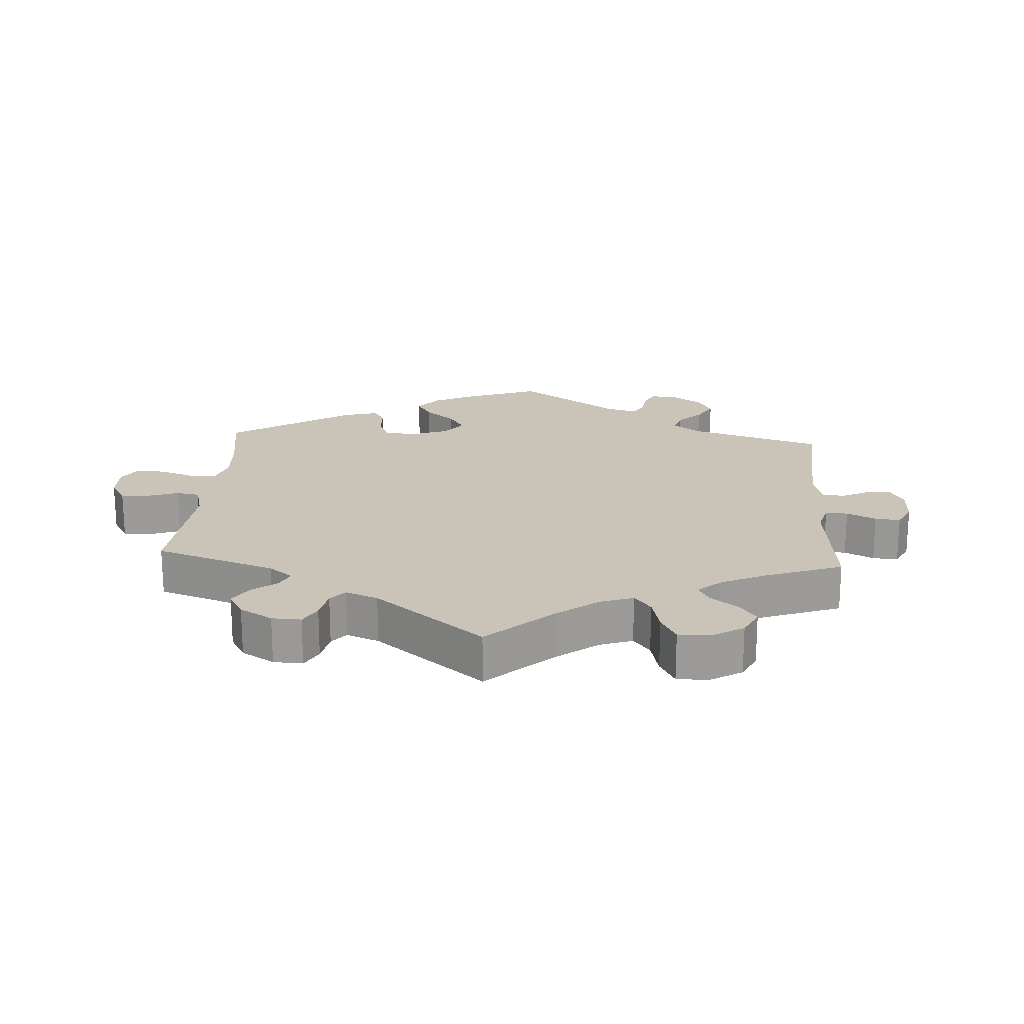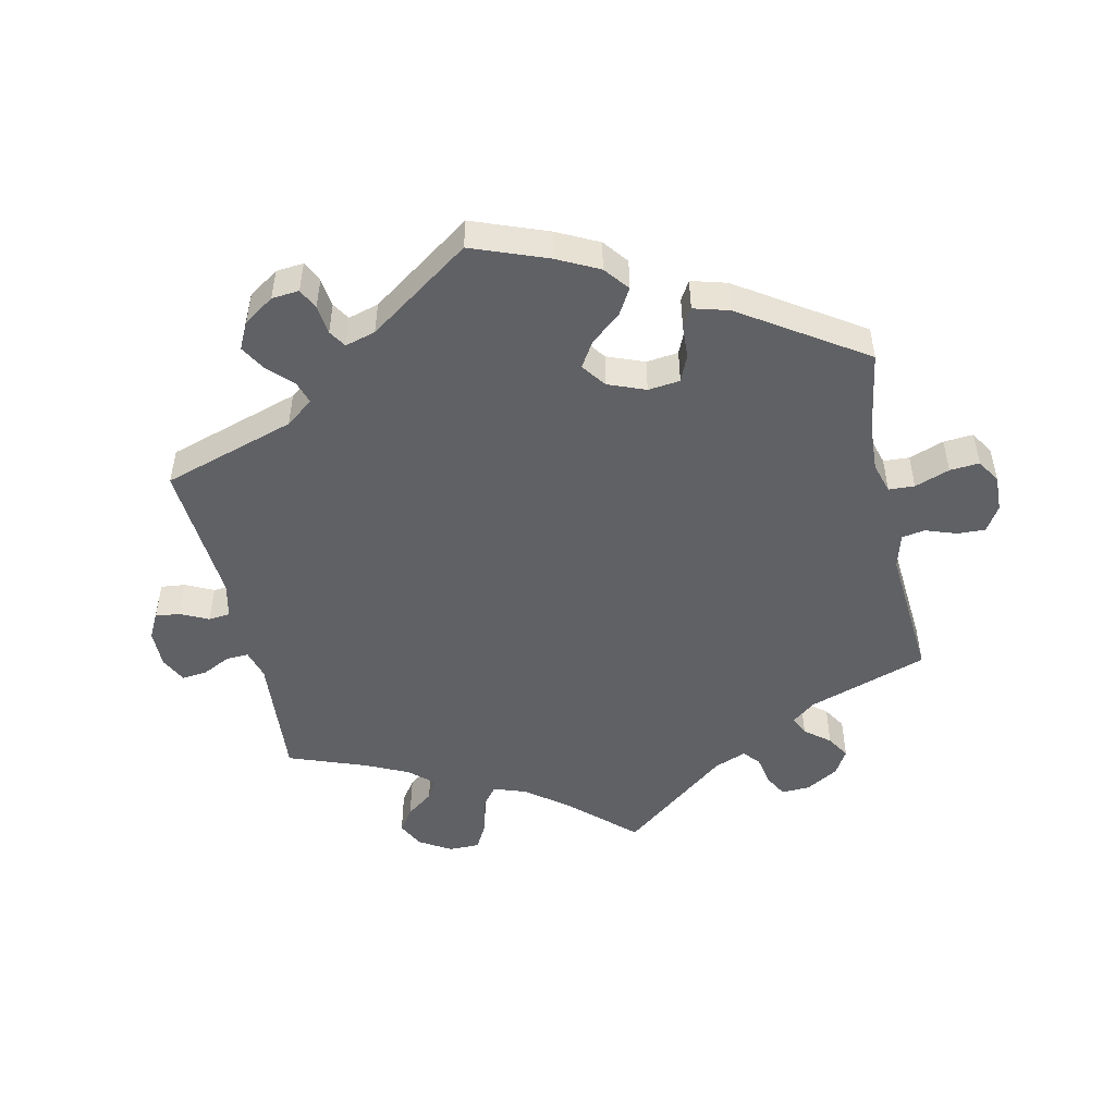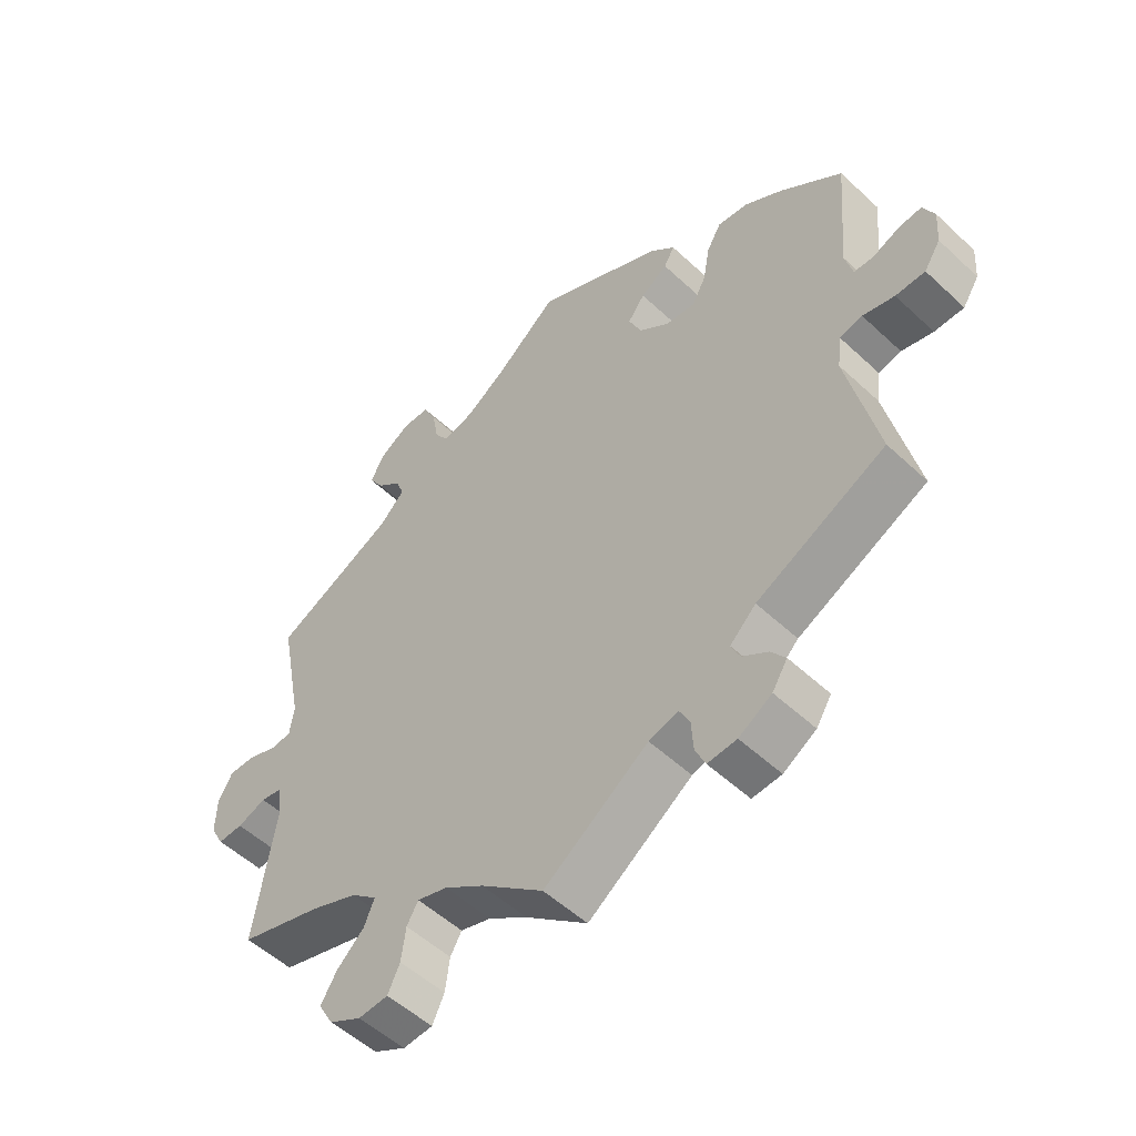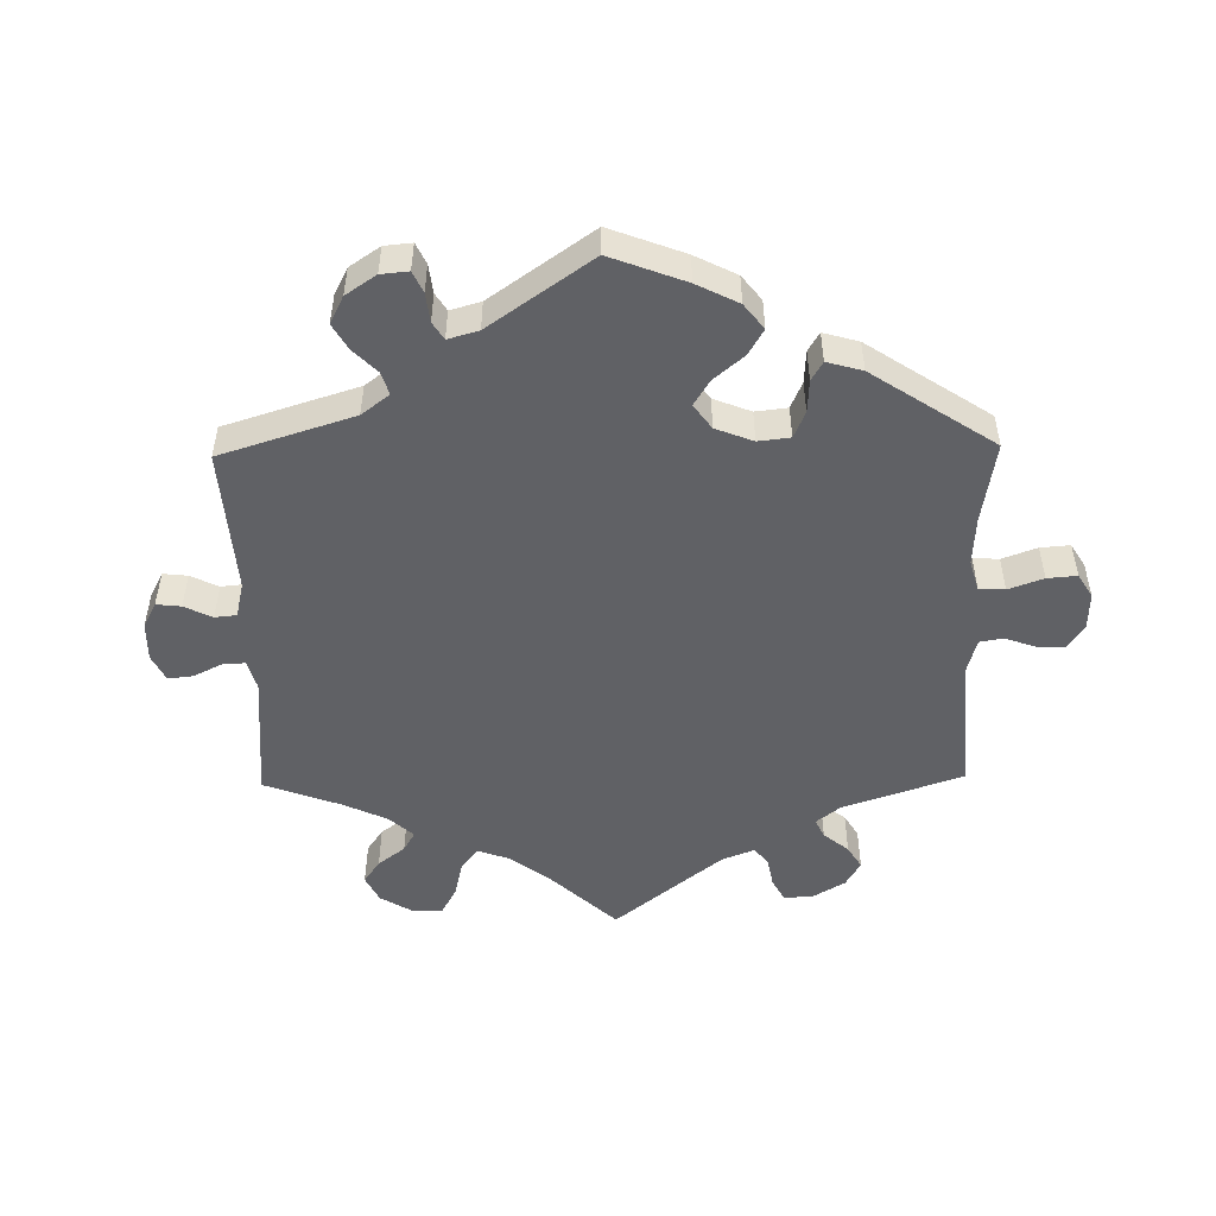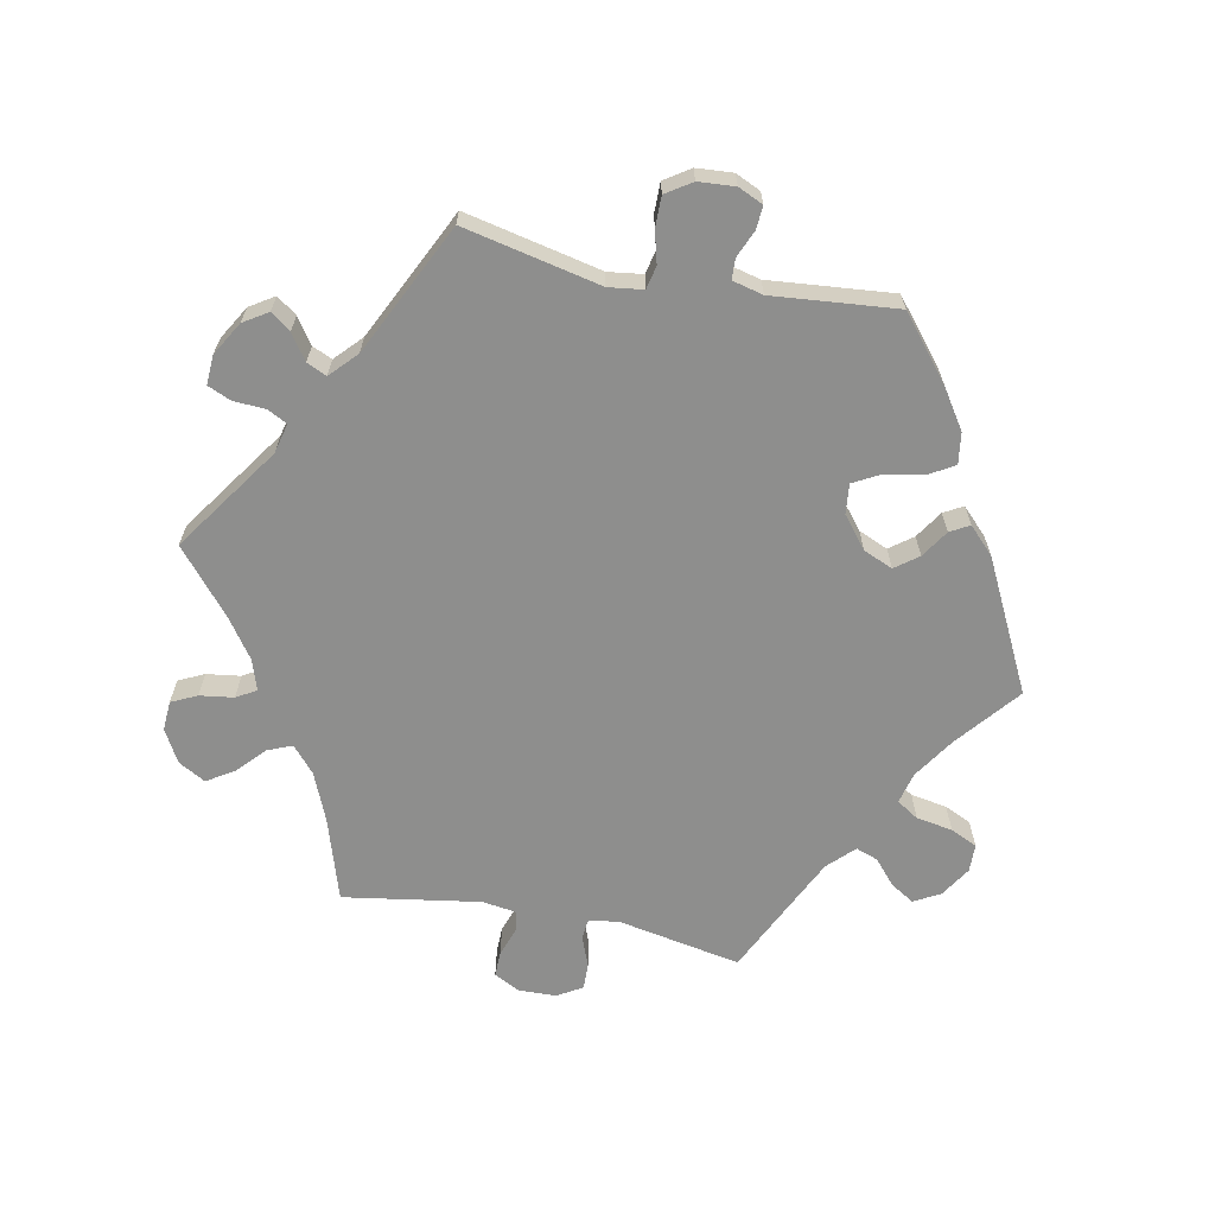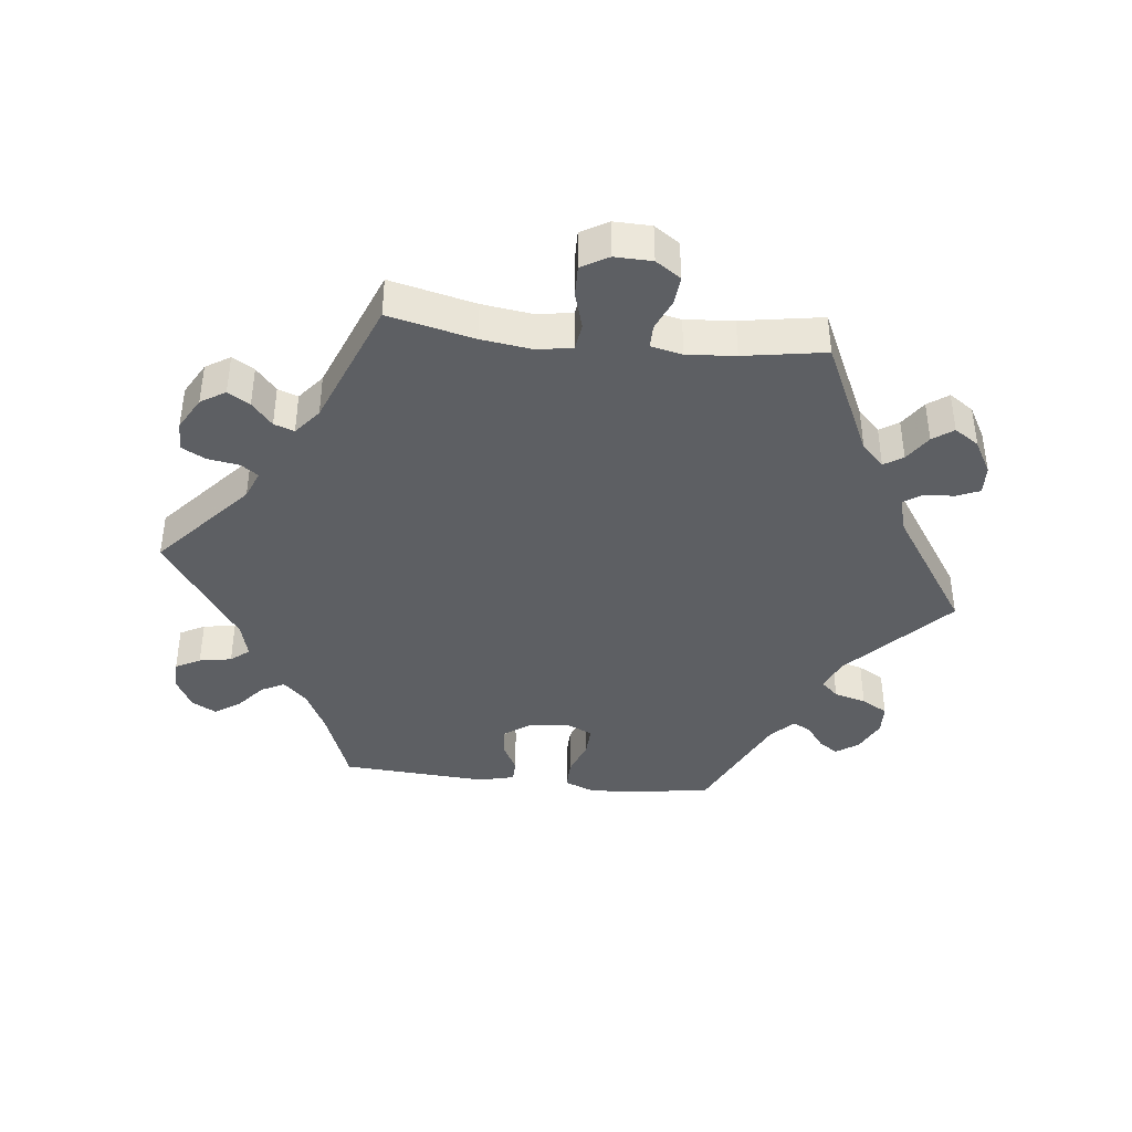
<metadata>
{"format":"obj","ext":"obj","renderer":"f3d","projection":"perspective","resolution":1024,"background":"white","views":[{"elev":19.9,"azim":123.7,"up":"+Y"},{"elev":-49.0,"azim":-47.6,"up":"+Y"},{"elev":-53.2,"azim":-134.9,"up":"+Z"},{"elev":-50.2,"azim":-59.0,"up":"+Y"},{"elev":-64.8,"azim":-101.0,"up":"+Y"},{"elev":-40.0,"azim":143.4,"up":"+Y"}]}
</metadata>
<code>
v -0.564 0.07 0.067
v -0.296 0.07 0.335
v 0.161 0.07 -0.495
v -0.165 0.07 -0.505
v 0.264 0.07 0.618
v -0.227 0.07 0.299
v -0.228 0.07 -0.524
v 0.303 0.07 0.443
v -0.204 0.07 0.518
v 0.3 0.07 -0.607
v 0.651 0.07 0.045
v 0.253 0.07 -0.604
v -0.231 0.07 -0.574
v 0.499 0.07 0.116
v 0 0.07 0.62
v 0.244 0.07 0.576
v 0.343 0.07 0.403
v -0.532 0.07 0.068
v 0.628 0.07 0.085
v 0.099 0.07 -0.538
v -0.293 0.07 -0.607
v -0.212 0.07 -0.493
v -0.307 0.07 0.396
v -0.379 0.07 0.429
v -0.346 0.07 -0.507
v 0.356 0.07 0.589
v -0.333 0.07 -0.41
v -0.49 0.07 -0.097
v -0.274 0.07 0.294
v -0.228 0.07 0.448
v -0.178 0.07 0.338
v -0.44 0.07 0.389
v -0.369 0.07 -0.538
v 0.163 0.07 0.497
v 0.316 0.07 0.478
v -0.642 0.07 0.088
v -0.292 0.07 -0.449
v -0.245 0.07 0.478
v 0.306 0.07 -0.455
v 0.331 0.07 -0.381
v 0.506 0.07 0.069
v 0.351 0.07 -0.579
v -0.537 0.07 0.31
v -0.33 0.07 0.436
v -0.158 0.07 0.384
v 0.406 0.07 -0.35
v -0.306 0.07 -0.48
v 0.586 0.07 0.084
v -0.345 0.07 -0.576
v -0.63 0.07 -0.048
v 0.378 0.07 0.548
v -0.537 0.07 -0.31
v 0.234 0.07 -0.564
v 0.355 0.07 0.511
v -0.583 0.07 -0.048
v 0.652 0.07 -0.014
v 0.209 0.07 -0.48
v -0.497 0.07 -0.043
v 0.29 0.07 -0.416
v 0.504 0.07 -0.096
v 0.212 0.07 0.485
v -0.52 0.07 0.116
v 0.227 0.07 -0.511
v 0.631 0.07 -0.054
v 0.512 0.07 -0.043
v 0.591 0.07 -0.053
v 0.349 0.07 -0.495
v 0.537 0.07 -0.31
v 0.537 0.07 0.31
v 0.375 0.07 -0.537
v 0 0.07 -0.62
v 0.099 0.07 0.539
v -0.533 0.07 -0.035
v 0.234 0.07 0.519
v -0.185 0.07 0.42
v 0.308 0.07 0.619
v 0.545 0.07 -0.037
v -0.66 0.07 0.049
v -0.606 0.07 0.085
v -0.656 0.07 -0.008
v 0.539 0.07 0.066
v -0.247 0.07 -0.61
v -0.564 -0 0.067
v -0.296 -0 0.335
v 0.161 -0 -0.495
v -0.165 -0 -0.505
v 0.264 -0 0.618
v -0.227 -0 0.299
v -0.228 -0 -0.524
v 0.303 -0 0.443
v -0.204 -0 0.518
v 0.3 -0 -0.607
v 0.651 -0 0.045
v 0.253 -0 -0.604
v -0.231 -0 -0.574
v 0.499 -0 0.116
v 0 -0 0.62
v 0.244 -0 0.576
v 0.343 -0 0.403
v -0.532 -0 0.068
v 0.628 -0 0.085
v 0.099 -0 -0.538
v -0.293 -0 -0.607
v -0.212 -0 -0.493
v -0.307 -0 0.396
v -0.379 -0 0.429
v -0.346 -0 -0.507
v 0.356 -0 0.589
v -0.333 -0 -0.41
v -0.49 -0 -0.097
v -0.274 -0 0.294
v -0.228 -0 0.448
v -0.178 -0 0.338
v -0.44 -0 0.389
v -0.369 -0 -0.538
v 0.163 -0 0.497
v 0.316 -0 0.478
v -0.642 -0 0.088
v -0.292 -0 -0.449
v -0.245 -0 0.478
v 0.306 -0 -0.455
v 0.331 -0 -0.381
v 0.506 -0 0.069
v 0.351 -0 -0.579
v -0.537 -0 0.31
v -0.33 -0 0.436
v -0.158 -0 0.384
v 0.406 -0 -0.35
v -0.306 -0 -0.48
v 0.586 -0 0.084
v -0.345 -0 -0.576
v -0.63 -0 -0.048
v 0.378 -0 0.548
v -0.537 -0 -0.31
v 0.234 -0 -0.564
v 0.355 -0 0.511
v -0.583 -0 -0.048
v 0.652 -0 -0.014
v 0.209 -0 -0.48
v -0.497 -0 -0.043
v 0.29 -0 -0.416
v 0.504 -0 -0.096
v 0.212 -0 0.485
v -0.52 -0 0.116
v 0.227 -0 -0.511
v 0.631 -0 -0.054
v 0.512 -0 -0.043
v 0.591 -0 -0.053
v 0.349 -0 -0.495
v 0.537 -0 -0.31
v 0.537 -0 0.31
v 0.375 -0 -0.537
v 0 -0 -0.62
v 0.099 -0 0.539
v -0.533 -0 -0.035
v 0.234 -0 0.519
v -0.185 -0 0.42
v 0.308 -0 0.619
v 0.545 -0 -0.037
v -0.66 -0 0.049
v -0.606 -0 0.085
v -0.656 -0 -0.008
v 0.539 -0 0.066
v -0.247 -0 -0.61
f 60 68 46
f 65 60 46 40
f 56 64 66 77
f 56 77 65
f 11 56 65
f 81 48 19 11
f 41 81 11 65
f 14 41 65 40
f 17 69 14 40
f 26 51 54 35
f 26 35 8
f 76 26 8
f 74 16 5 76
f 61 74 76 8
f 34 61 8 17
f 38 9 15 72
f 75 30 38 72
f 45 75 72 34
f 31 45 34 17
f 24 44 23 2
f 24 2 29
f 62 43 32 24
f 18 62 24 29
f 78 36 79 1
f 78 1 18
f 80 78 18
f 73 55 50 80
f 73 80 18
f 58 73 18 29
f 27 52 28
f 37 27 28 58
f 49 33 25 47
f 49 47 37
f 21 49 37
f 7 13 82 21
f 22 7 21 37
f 4 22 37 58
f 20 71 4 58
f 10 12 53 63
f 10 63 57
f 42 10 57
f 39 67 70 42
f 59 39 42 57
f 40 59 57 3
f 6 31 17 40
f 29 6 40 3
f 3 20 58 29
f 128 150 142
f 122 128 142 147
f 159 148 146 138
f 147 159 138
f 147 138 93
f 93 101 130 163
f 147 93 163 123
f 122 147 123 96
f 122 96 151 99
f 117 136 133 108
f 90 117 108
f 90 108 158
f 158 87 98 156
f 90 158 156 143
f 99 90 143 116
f 154 97 91 120
f 154 120 112 157
f 116 154 157 127
f 99 116 127 113
f 84 105 126 106
f 111 84 106
f 106 114 125 144
f 111 106 144 100
f 83 161 118 160
f 100 83 160
f 100 160 162
f 162 132 137 155
f 100 162 155
f 111 100 155 140
f 110 134 109
f 140 110 109 119
f 129 107 115 131
f 119 129 131
f 119 131 103
f 103 164 95 89
f 119 103 89 104
f 140 119 104 86
f 140 86 153 102
f 145 135 94 92
f 139 145 92
f 139 92 124
f 124 152 149 121
f 139 124 121 141
f 85 139 141 122
f 122 99 113 88
f 85 122 88 111
f 111 140 102 85
f 46 128 122 40
f 40 122 141 59
f 59 141 121 39
f 39 121 149 67
f 67 149 152 70
f 70 152 124 42
f 42 124 92 10
f 10 92 94 12
f 12 94 135 53
f 53 135 145 63
f 63 145 139 57
f 57 139 85 3
f 3 85 102 20
f 20 102 153 71
f 71 153 86 4
f 4 86 104 22
f 22 104 89 7
f 7 89 95 13
f 13 95 164 82
f 82 164 103 21
f 21 103 131 49
f 49 131 115 33
f 33 115 107 25
f 25 107 129 47
f 47 129 119 37
f 37 119 109 27
f 27 109 134 52
f 52 134 110 28
f 28 110 140 58
f 58 140 155 73
f 73 155 137 55
f 55 137 132 50
f 50 132 162 80
f 80 162 160 78
f 78 160 118 36
f 36 118 161 79
f 79 161 83 1
f 1 83 100 18
f 18 100 144 62
f 62 144 125 43
f 43 125 114 32
f 32 114 106 24
f 24 106 126 44
f 44 126 105 23
f 23 105 84 2
f 2 84 111 29
f 29 111 88 6
f 6 88 113 31
f 31 113 127 45
f 45 127 157 75
f 75 157 112 30
f 30 112 120 38
f 38 120 91 9
f 9 91 97 15
f 15 97 154 72
f 72 154 116 34
f 34 116 143 61
f 61 143 156 74
f 74 156 98 16
f 16 98 87 5
f 5 87 158 76
f 76 158 108 26
f 26 108 133 51
f 51 133 136 54
f 54 136 117 35
f 35 117 90 8
f 8 90 99 17
f 17 99 151 69
f 69 151 96 14
f 14 96 123 41
f 41 123 163 81
f 81 163 130 48
f 48 130 101 19
f 19 101 93 11
f 11 93 138 56
f 56 138 146 64
f 64 146 148 66
f 66 148 159 77
f 77 159 147 65
f 65 147 142 60
f 60 142 150 68
f 68 150 128 46

</code>
